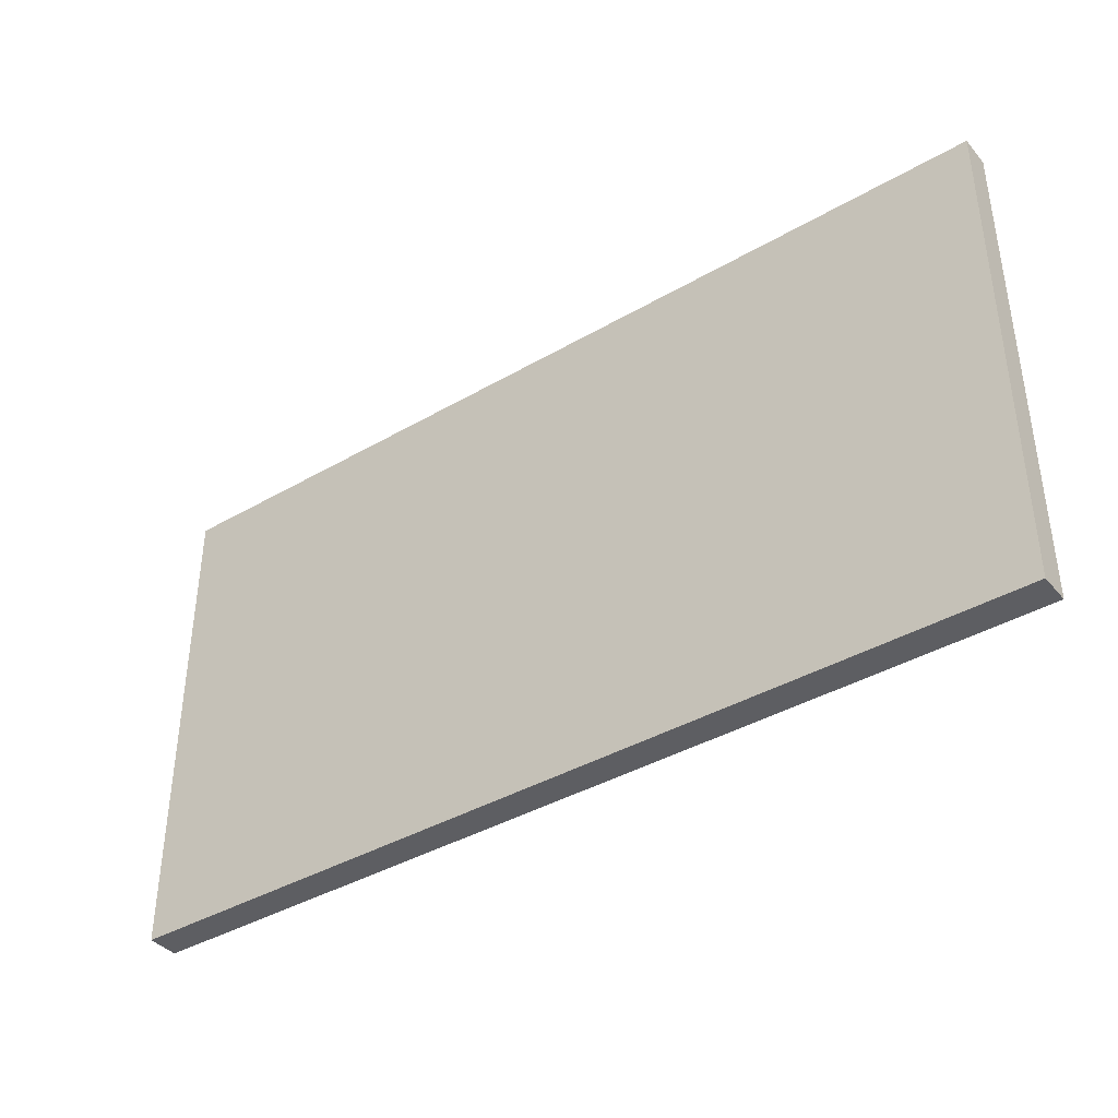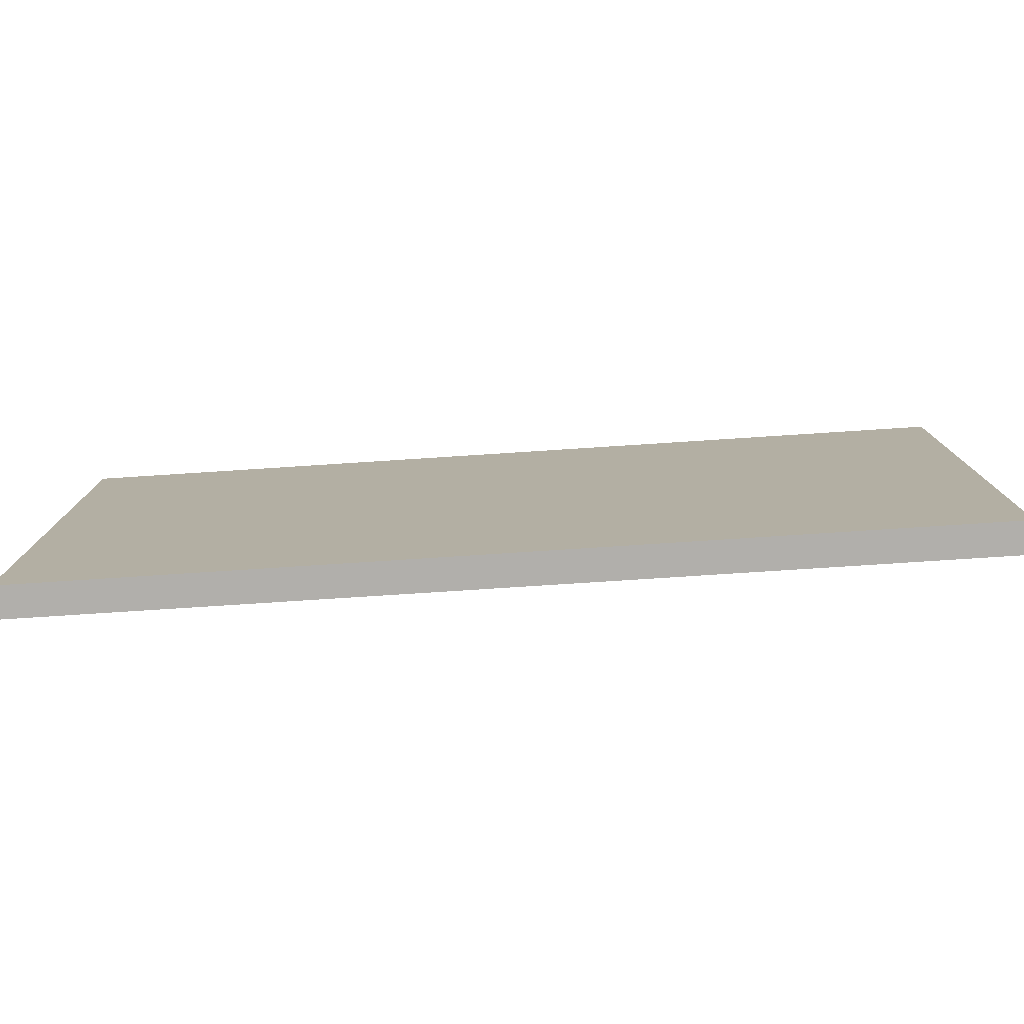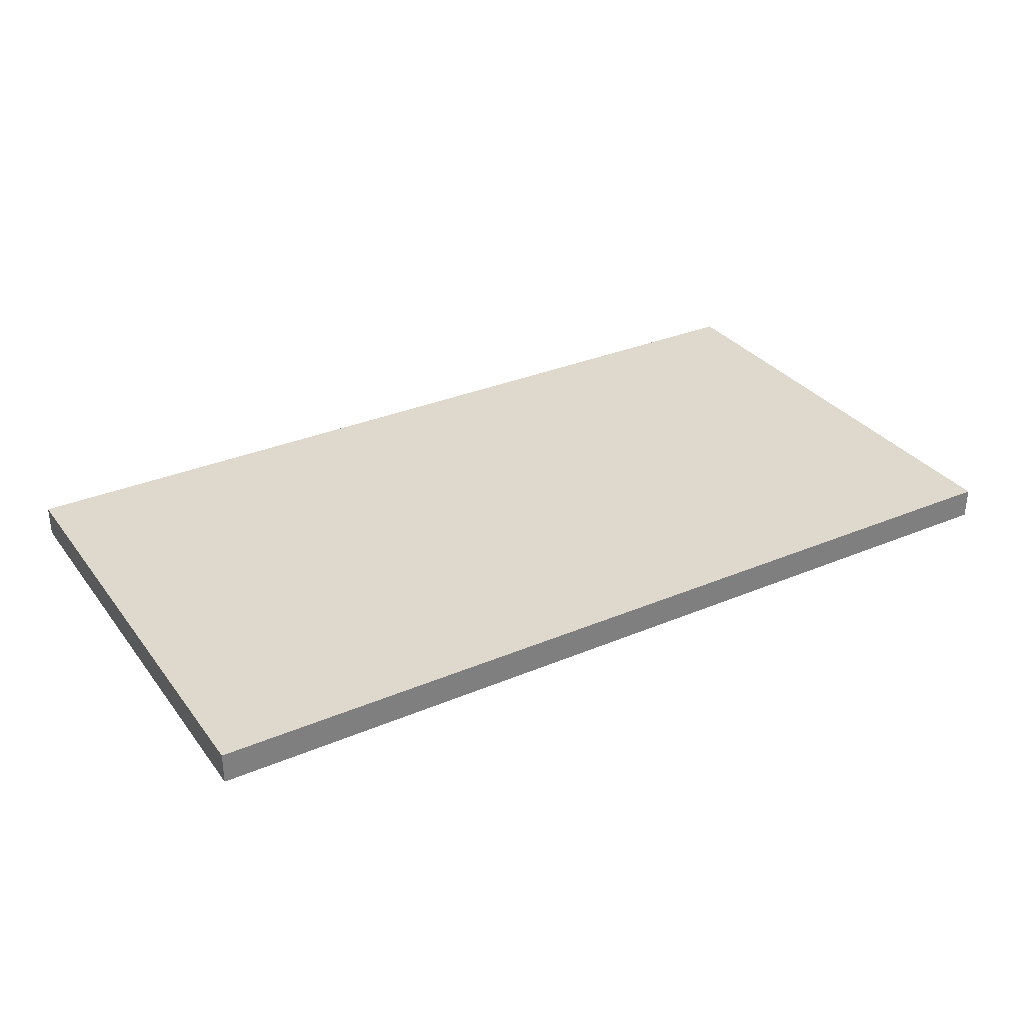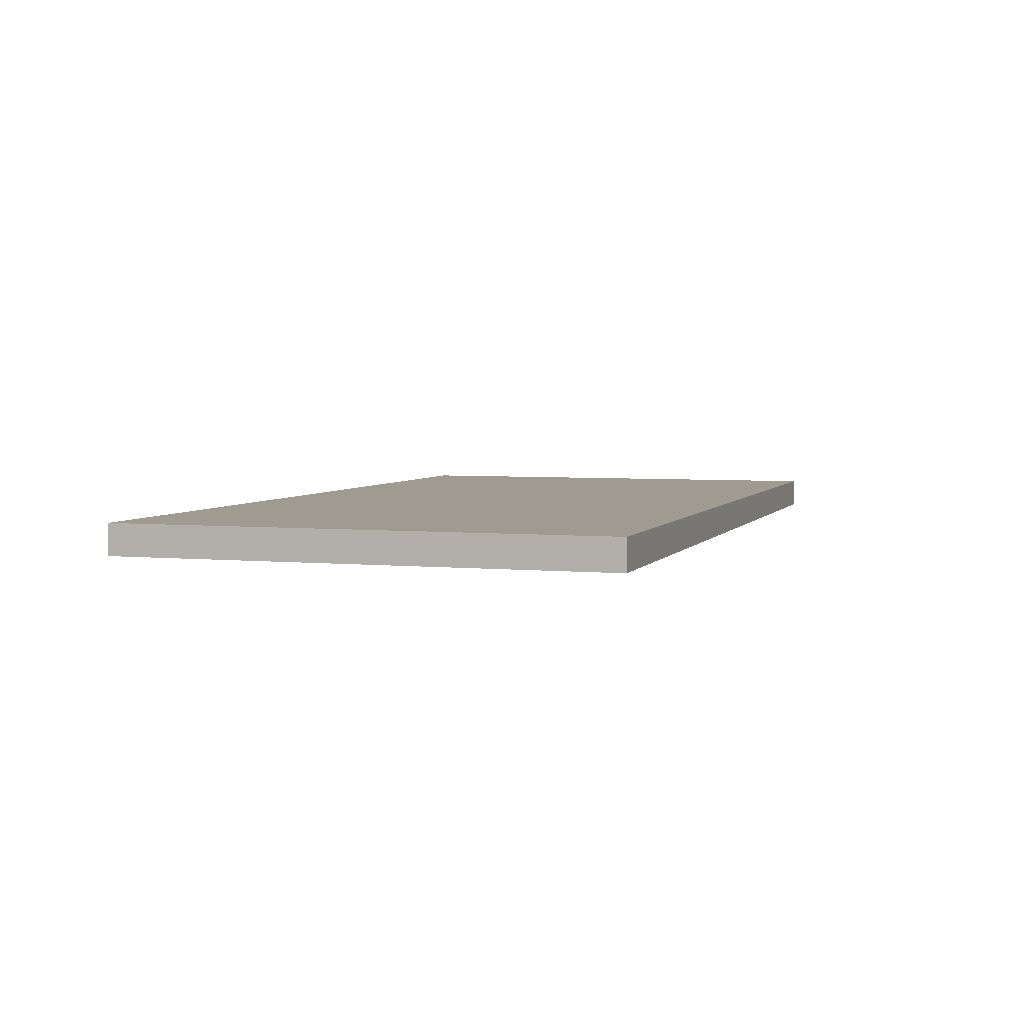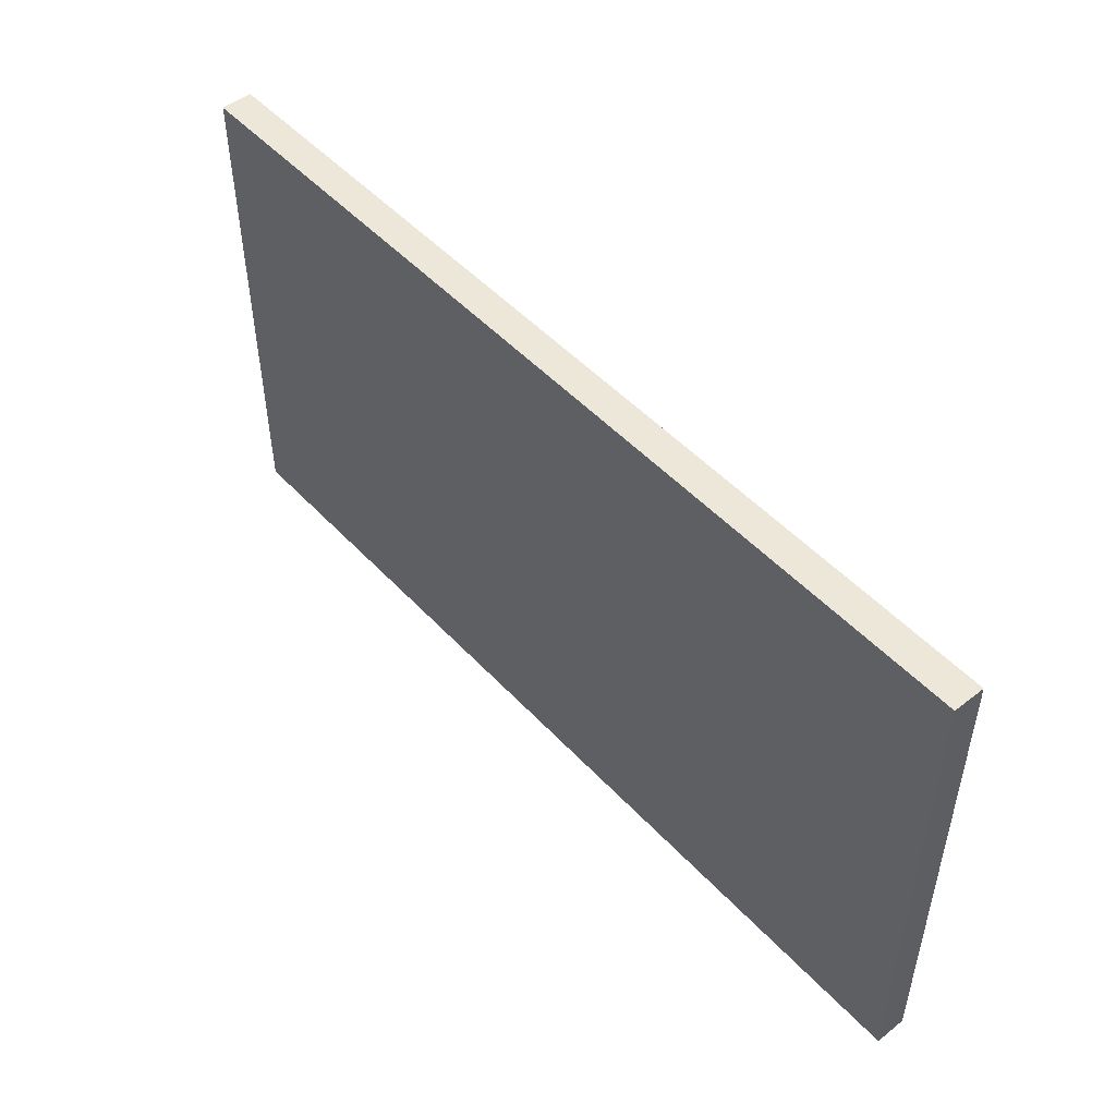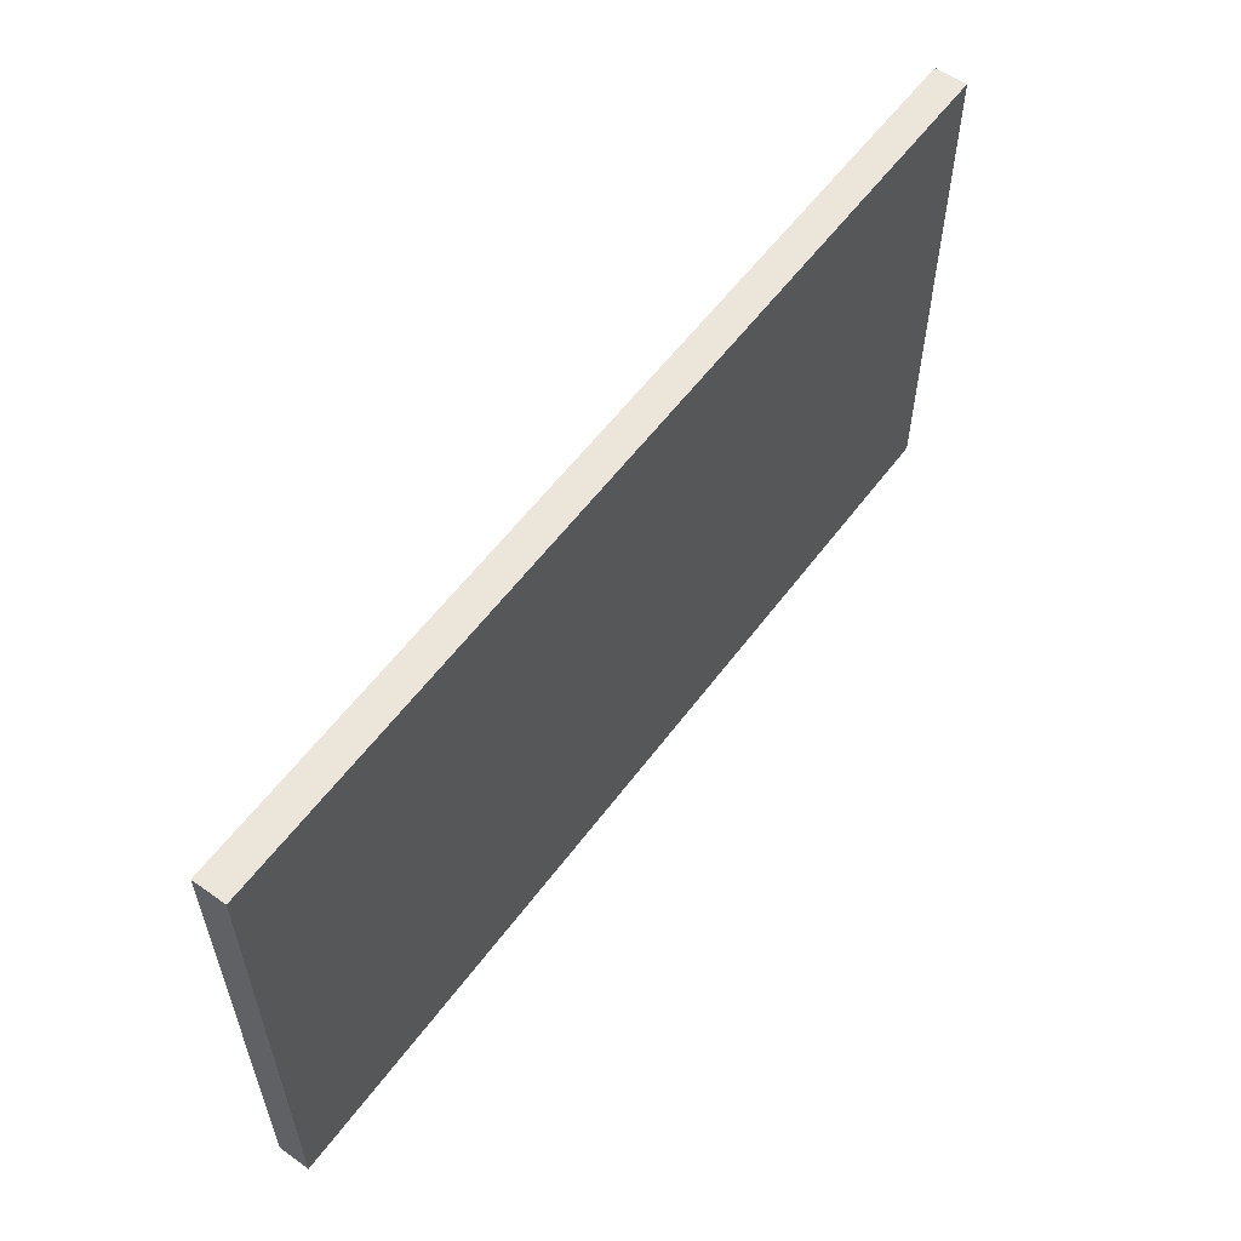
<metadata>
{"format":"obj","ext":"obj","renderer":"f3d","projection":"perspective","resolution":1024,"background":"white","views":[{"elev":-39.4,"azim":35.9,"up":"+Z"},{"elev":-78.2,"azim":3.7,"up":"+Z"},{"elev":31.9,"azim":-30.7,"up":"+Y"},{"elev":4.1,"azim":-72.2,"up":"+Y"},{"elev":49.7,"azim":-130.8,"up":"+Z"},{"elev":57.6,"azim":-53.8,"up":"+Z"}]}
</metadata>
<code>
o Cube
v 2.706 -0.09185 1.474
v 2.706 -0.09185 -1.474
v -2.706 -0.09185 1.474
v -2.706 -0.09185 -1.474
v 2.706 0.09185 1.474
v 2.706 0.09185 -1.474
v -2.706 0.09185 1.474
v -2.706 0.09185 -1.474
v 2.421 -0.09185 1.101
v 2.421 -0.09185 -1.101
v -2.421 -0.09185 1.101
v -2.421 -0.09185 -1.101
f 1 5 7 3
f 4 3 7 8
f 8 7 5 6
f 6 2 4 8
f 2 1 9 10
f 6 5 1 2
f 10 9 11 12
f 4 2 10 12
f 1 3 11 9
f 3 4 12 11

</code>
